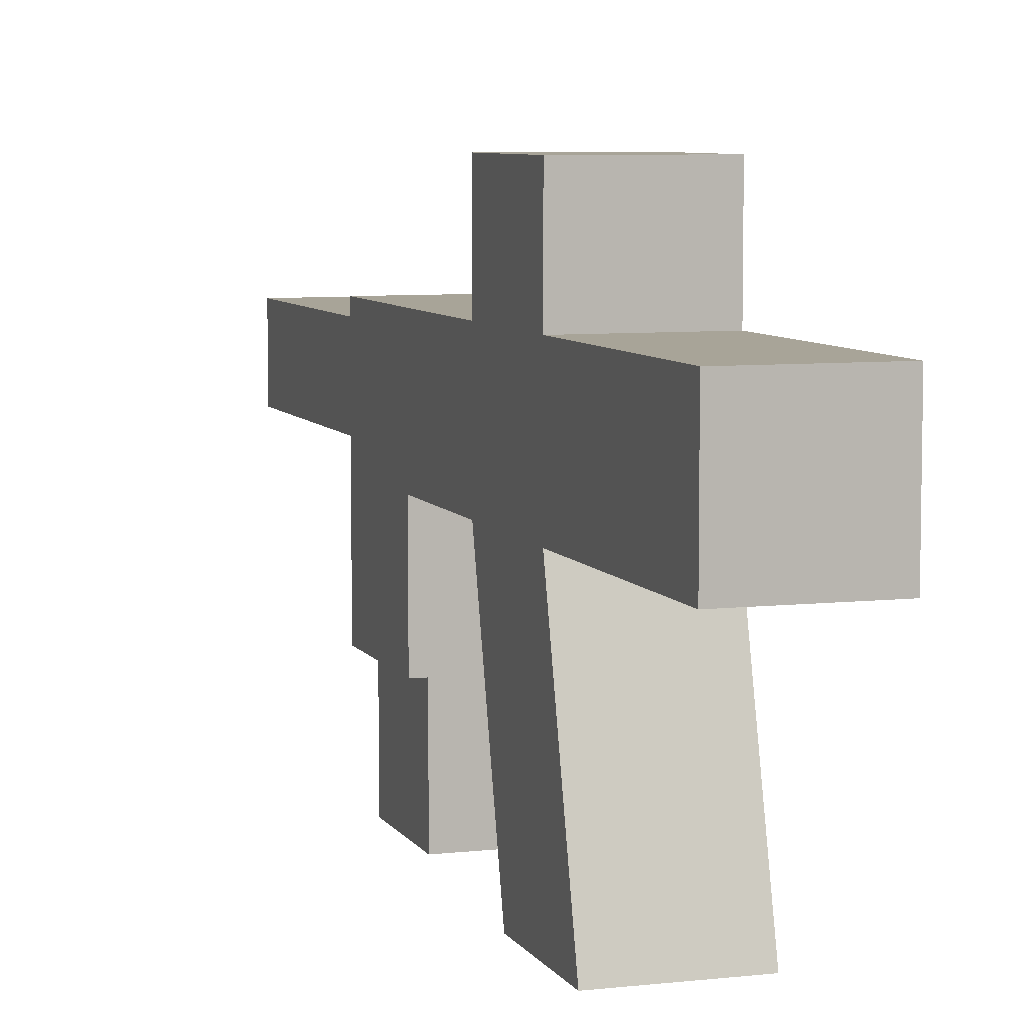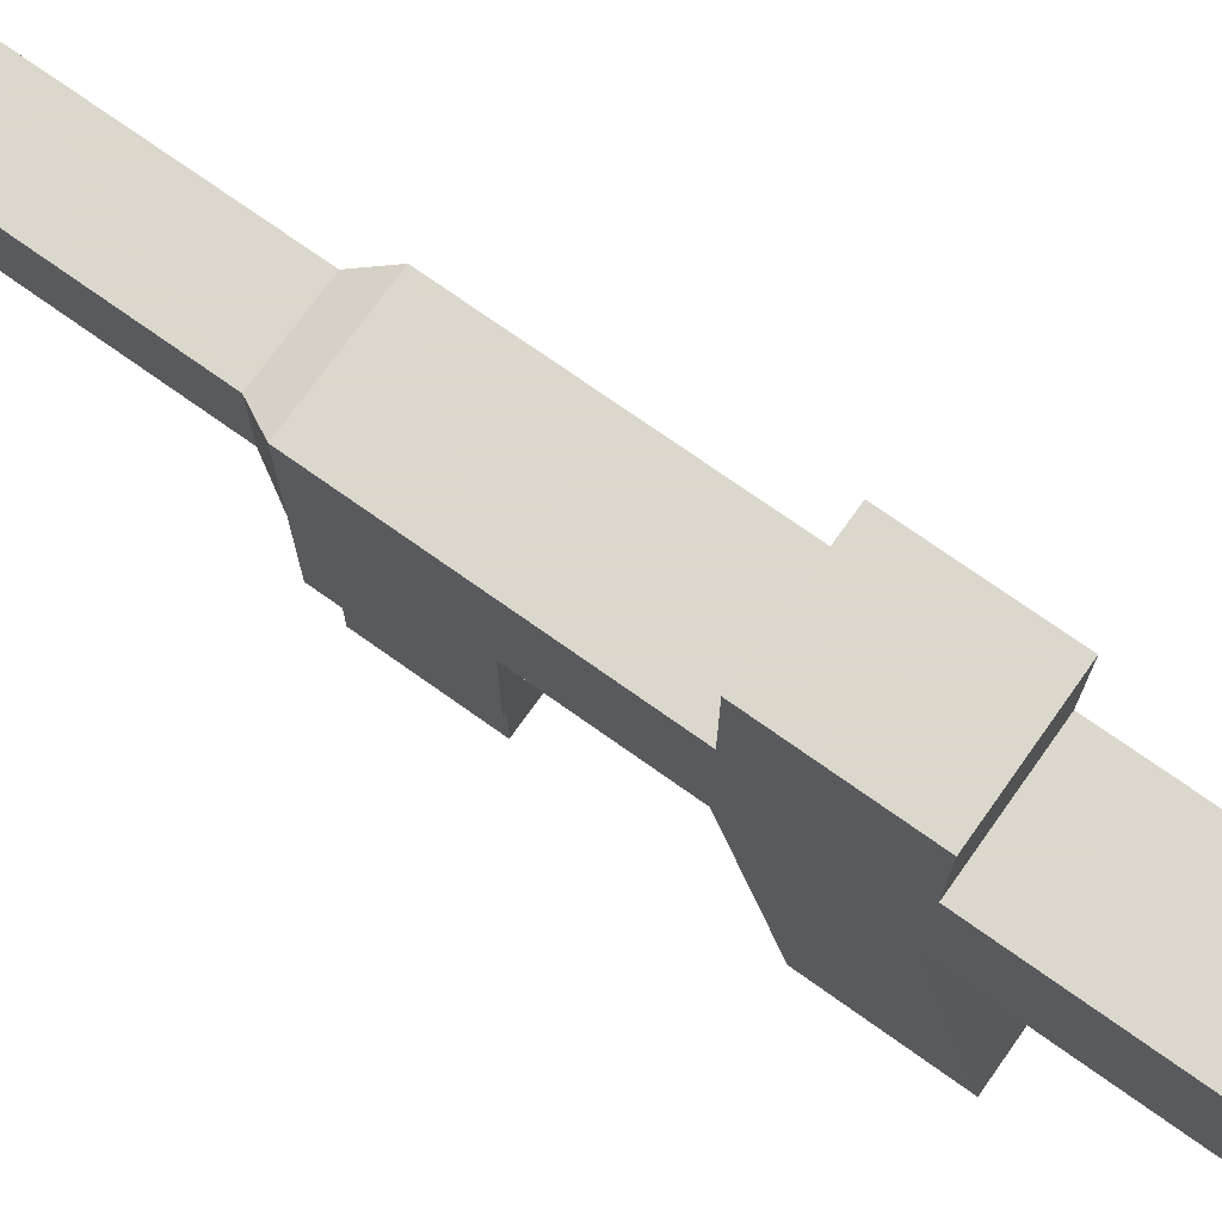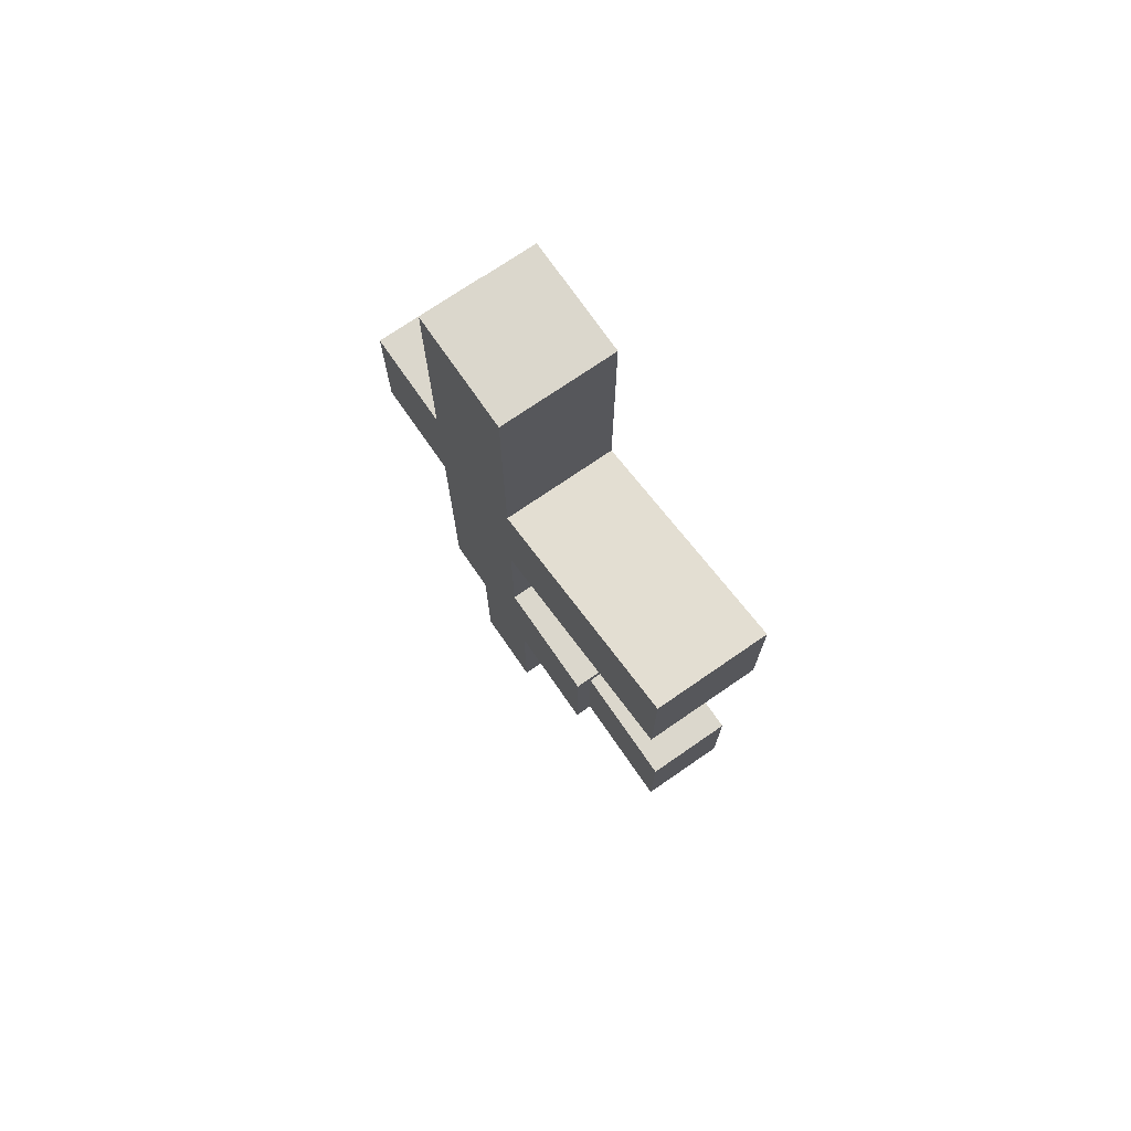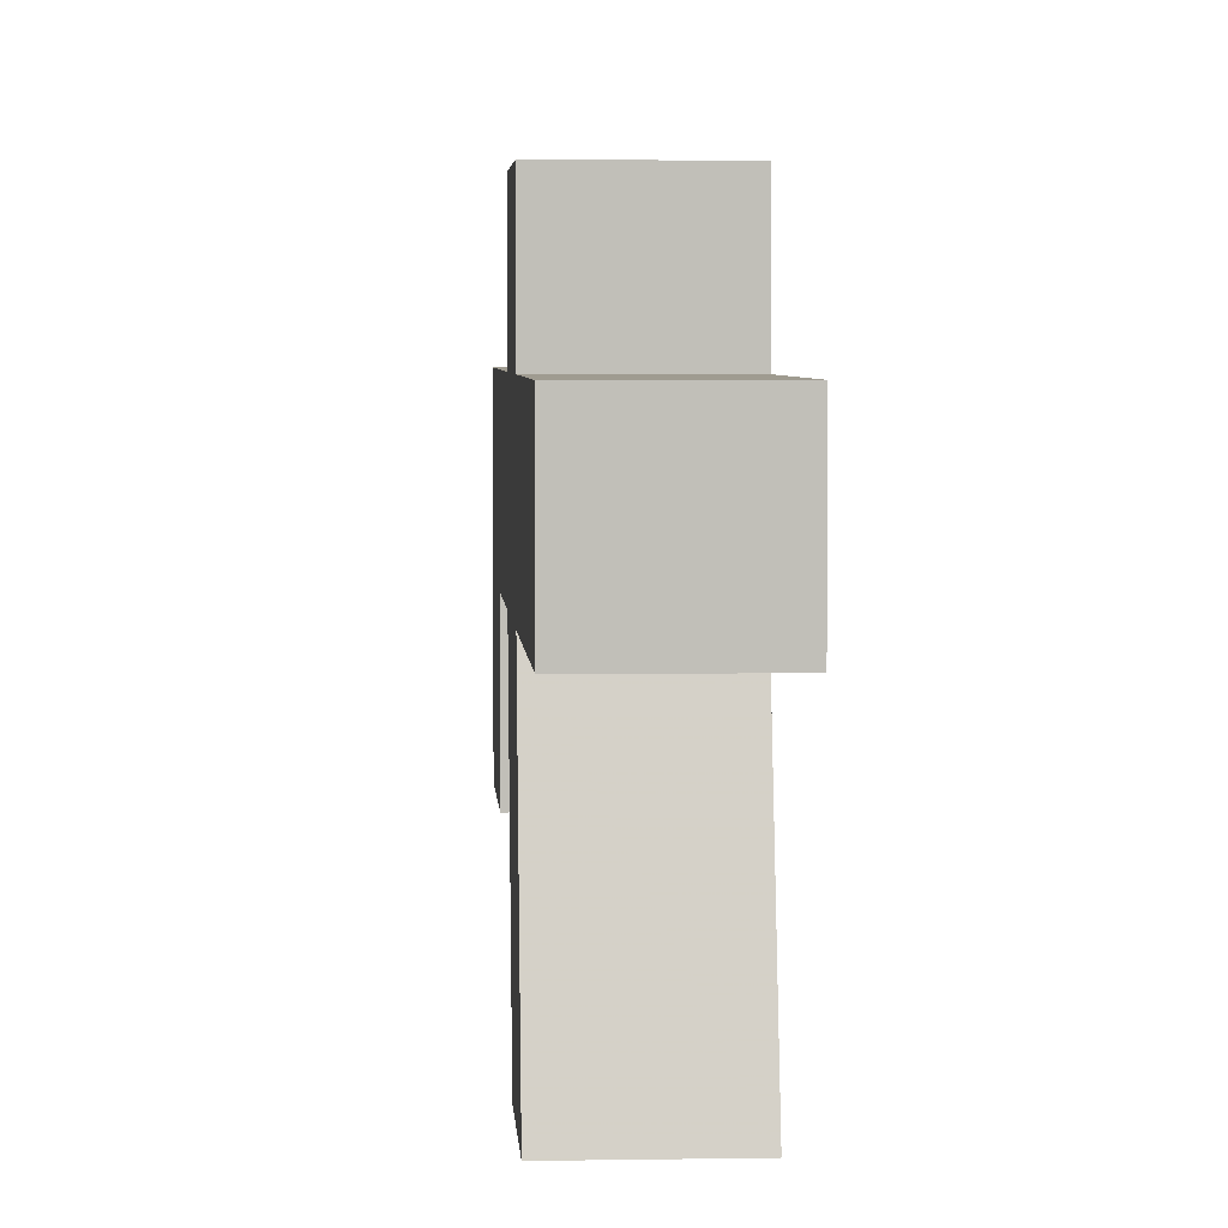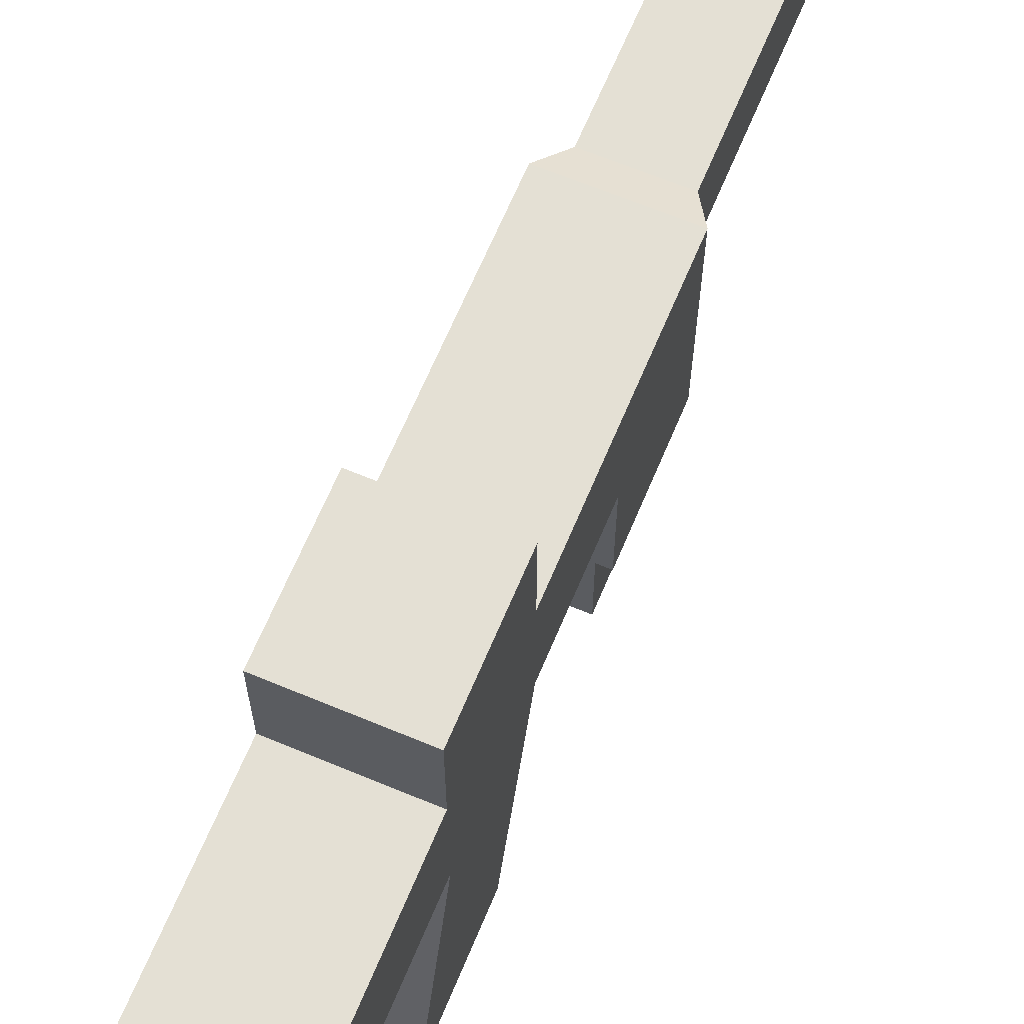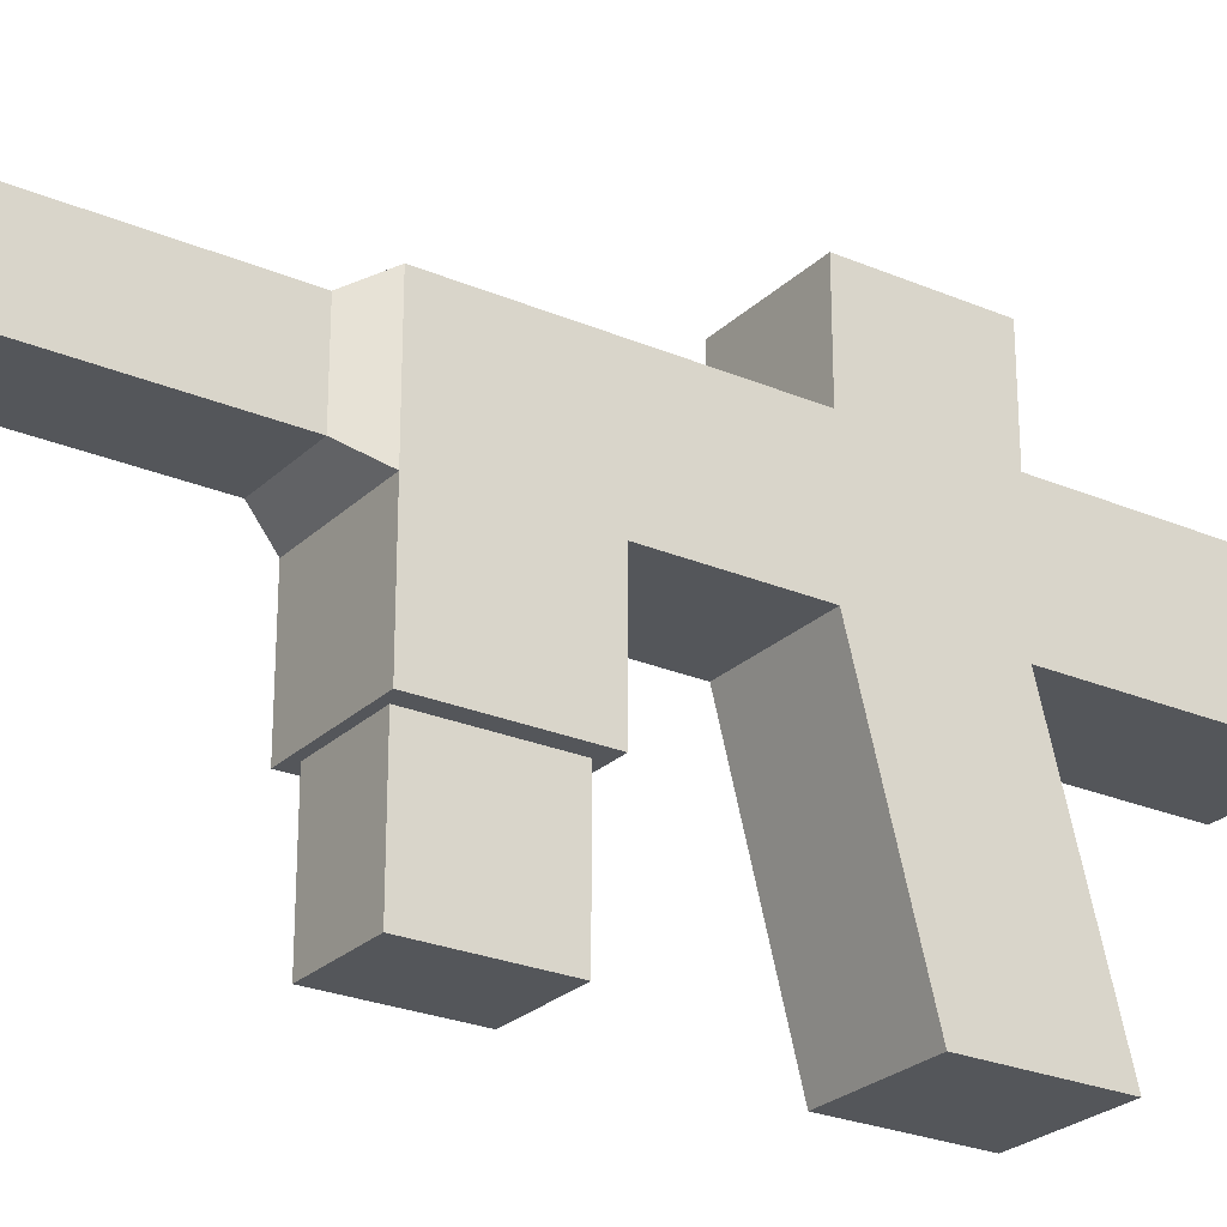
<metadata>
{"format":"obj","ext":"obj","renderer":"f3d","projection":"perspective","resolution":1024,"background":"white","views":[{"elev":7.0,"azim":161.9,"up":"+Z"},{"elev":73.4,"azim":125.4,"up":"+Z"},{"elev":73.2,"azim":145.4,"up":"+Y"},{"elev":4.1,"azim":176.7,"up":"+Z"},{"elev":66.0,"azim":-157.3,"up":"+Z"},{"elev":-25.5,"azim":55.7,"up":"+Z"}]}
</metadata>
<code>
v  -0.04532 -0.1699 -0
v  0.04532 -0.1699 -0
v  -0.04532 -0.04486 -0
v  0.04532 -0.04486 -0
v  -0.04532 -0.1699 0.2922
v  0.04532 -0.1699 0.2922
v  -0.04532 -0.04486 0.2922
v  0.04532 -0.04486 0.2922
g Box03
f 1 3 4
f 4 2 1
f 5 6 8
f 8 7 5
f 1 2 6
f 6 5 1
f 2 4 8
f 8 6 2
f 4 3 7
f 7 8 4
f 3 1 5
f 5 7 3
g
v  0.0625 0.315 0
v  0.0625 0.1758 0
v  0.0625 0.5 0.25
v  0.0625 0.25 0.25
v  0.0625 0.1108 0.25
v  0.0625 -0.1782 0.25
v  0.04365 -0.5 0.2689
v  0.0625 0.5 0.3753
v  0.0625 0.25 0.3753
v  0.0625 0.1108 0.3753
v  0.0625 -0.1782 0.3753
v  0.04365 -0.5 0.3564
v  0.0625 0.25 0.4796
v  0.0625 0.1108 0.4796
v  -0.0625 0.5 0.25
v  -0.0625 0.25 0.25
v  -0.0625 0.315 0
v  -0.0625 0.1758 0
v  -0.0625 0.1108 0.25
v  -0.0625 -0.1782 0.25
v  -0.04365 -0.5 0.2689
v  -0.04365 -0.5 0.3564
v  -0.0625 -0.1782 0.3753
v  -0.0625 0.1108 0.3753
v  -0.0625 0.1108 0.4796
v  -0.0625 0.25 0.4796
v  -0.0625 0.25 0.3753
v  -0.0625 0.5 0.3753
v  0.0625 -0.03343 0.25
v  0.0625 -0.03343 0.3753
v  -0.0625 -0.03343 0.25
v  -0.0625 -0.03343 0.3753
v  0.0625 -0.1782 0.125
v  -0.0625 -0.1782 0.125
v  -0.0625 -0.03343 0.125
v  0.0625 -0.03343 0.125
v  0.04365 -0.2116 0.2689
v  0.04365 -0.2116 0.3564
v  -0.04365 -0.2116 0.2689
v  -0.04365 -0.2116 0.3564
g Plane01
f 25 26 27
f 27 24 25
f 23 24 35
f 35 36 23
f 24 27 32
f 32 35 24
f 27 39 40
f 40 32 27
f 28 47 48
f 48 31 28
f 35 32 33
f 33 34 35
f 11 12 24
f 24 23 11
f 12 9 25
f 25 24 12
f 9 10 26
f 26 25 9
f 10 13 27
f 27 26 10
f 37 39 27
f 27 13 37
f 45 47 28
f 28 14 45
f 15 20 30
f 30 29 15
f 46 48 30
f 30 20 46
f 38 40 31
f 31 19 38
f 18 22 33
f 33 32 18
f 22 21 34
f 34 33 22
f 21 17 35
f 35 34 21
f 17 16 36
f 36 35 17
f 16 11 23
f 23 36 16
f 38 37 13
f 13 18 38
f 17 12 11
f 11 16 17
f 17 18 13
f 13 12 17
f 17 21 22
f 22 18 17
f 13 10 9
f 9 12 13
f 46 45 14
f 14 19 46
f 28 31 40
f 40 39 28
f 41 42 43
f 43 44 41
f 18 32 40
f 40 38 18
f 19 14 37
f 37 38 19
f 14 28 42
f 42 41 14
f 28 39 43
f 43 42 28
f 39 37 44
f 44 43 39
f 37 14 41
f 41 44 37
f 29 30 48
f 48 47 29
f 15 29 47
f 47 45 15
f 19 31 48
f 48 46 19
f 20 15 45
f 45 46 20
g

</code>
